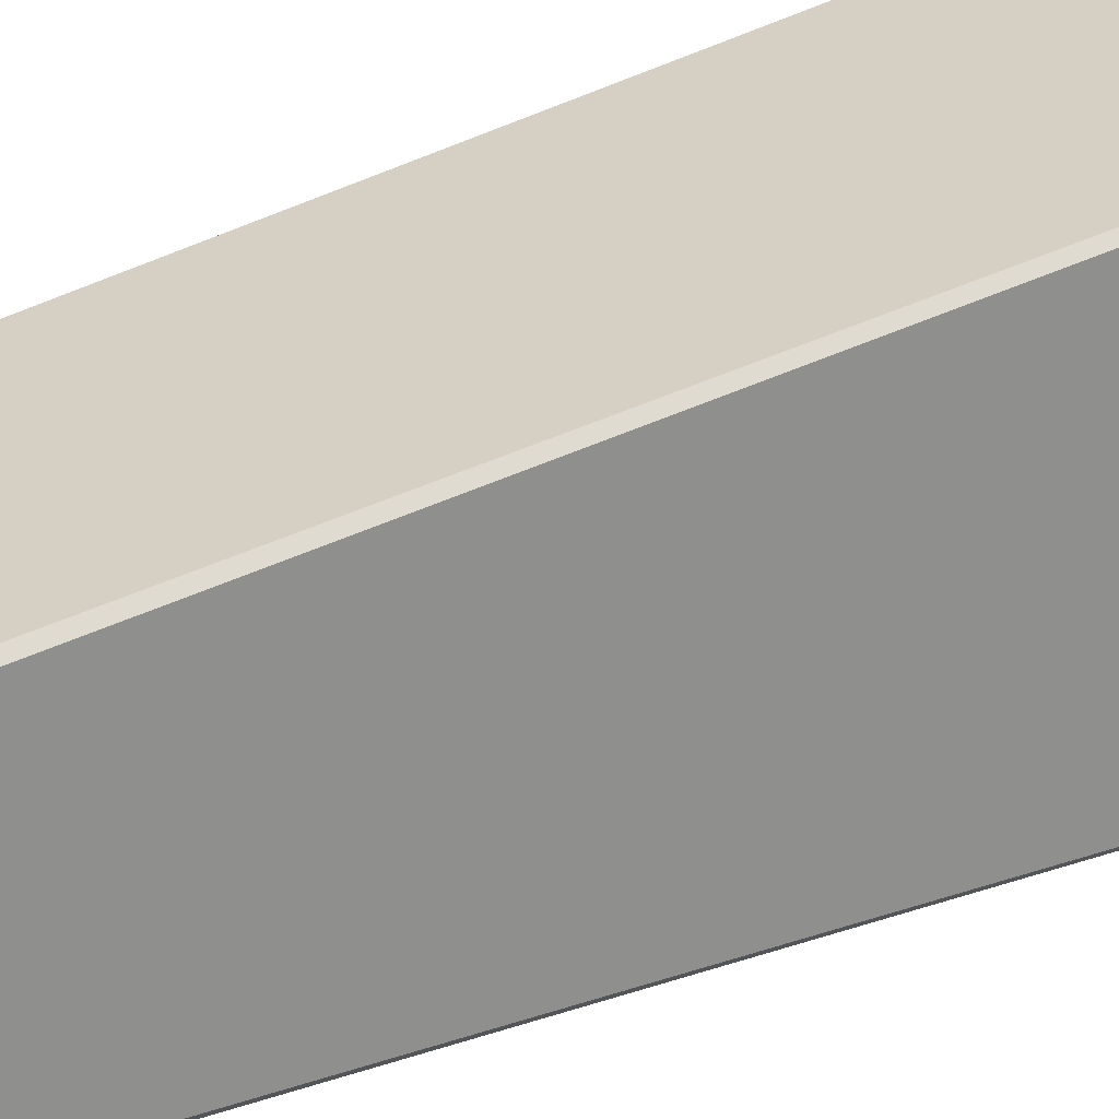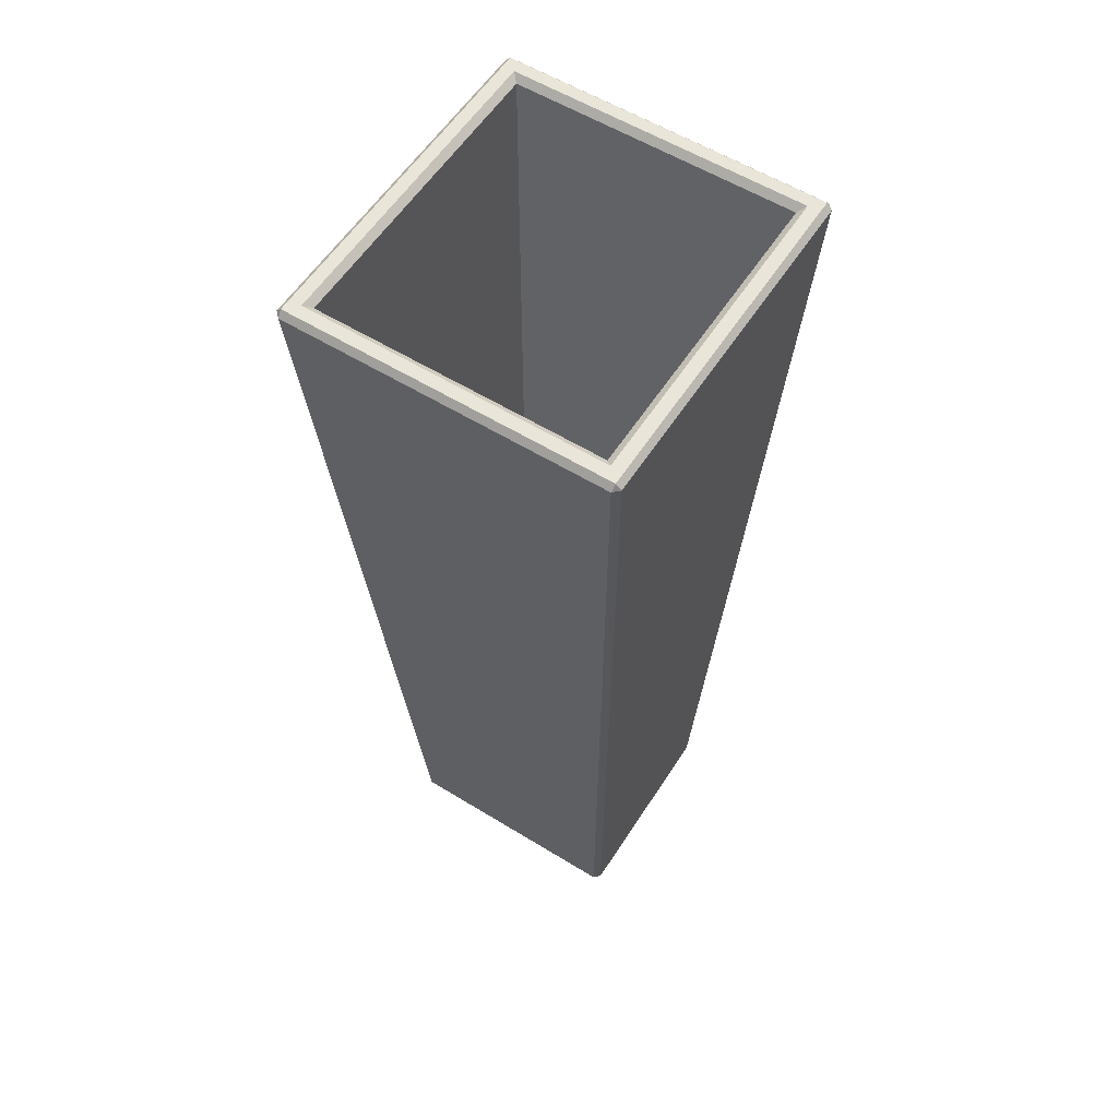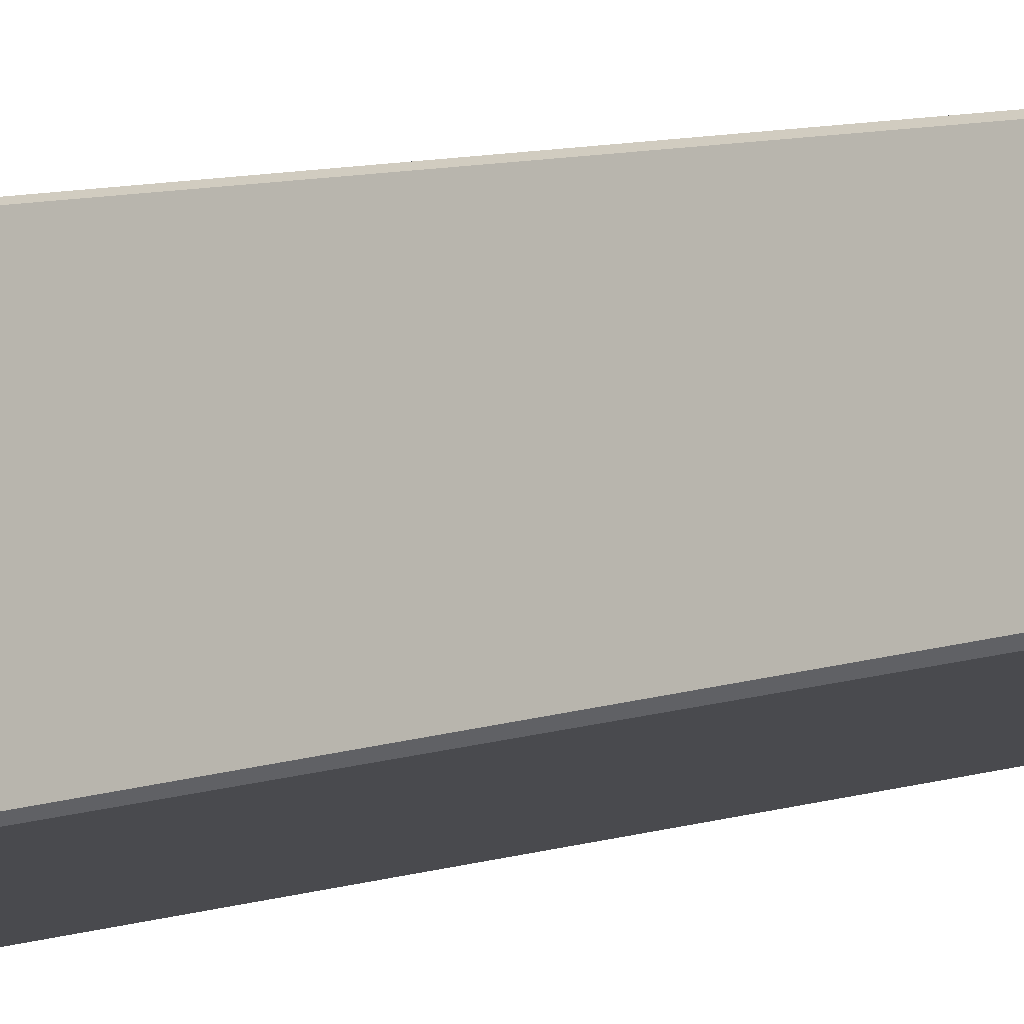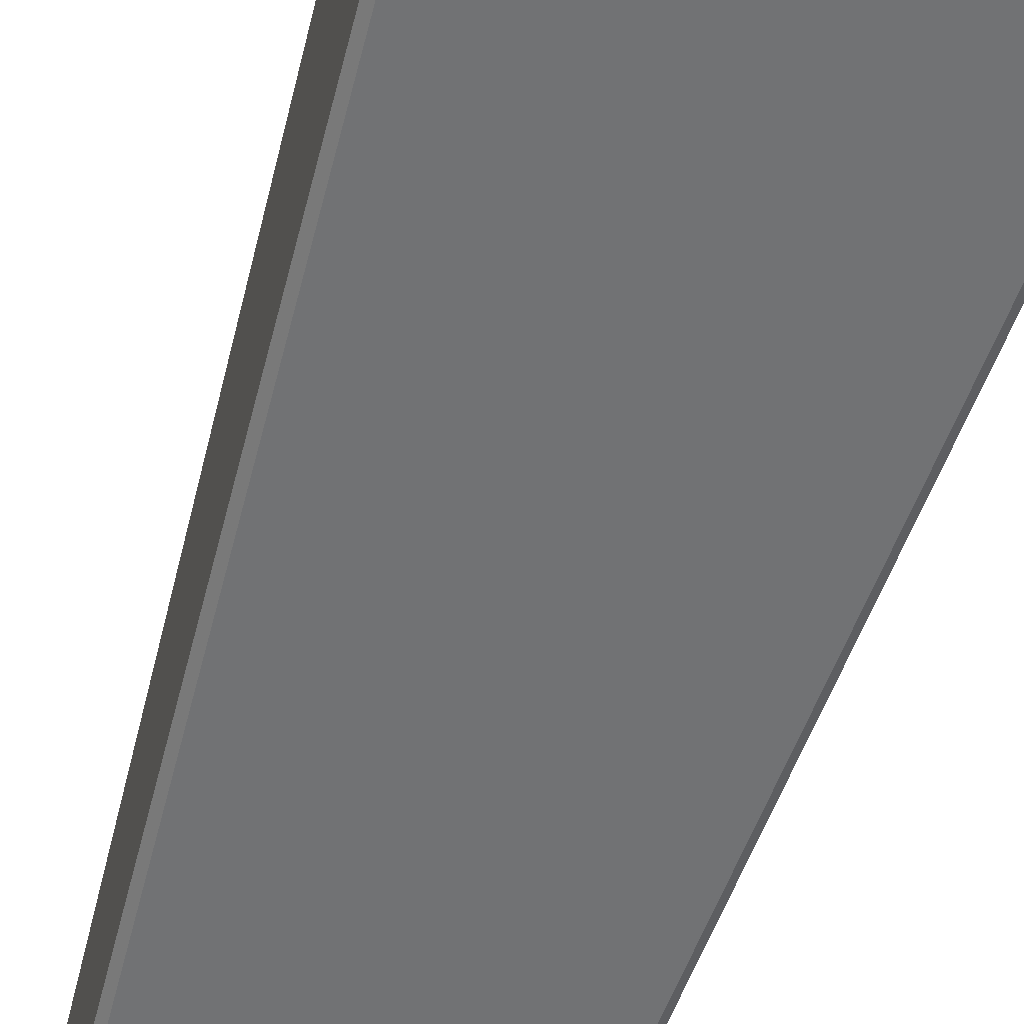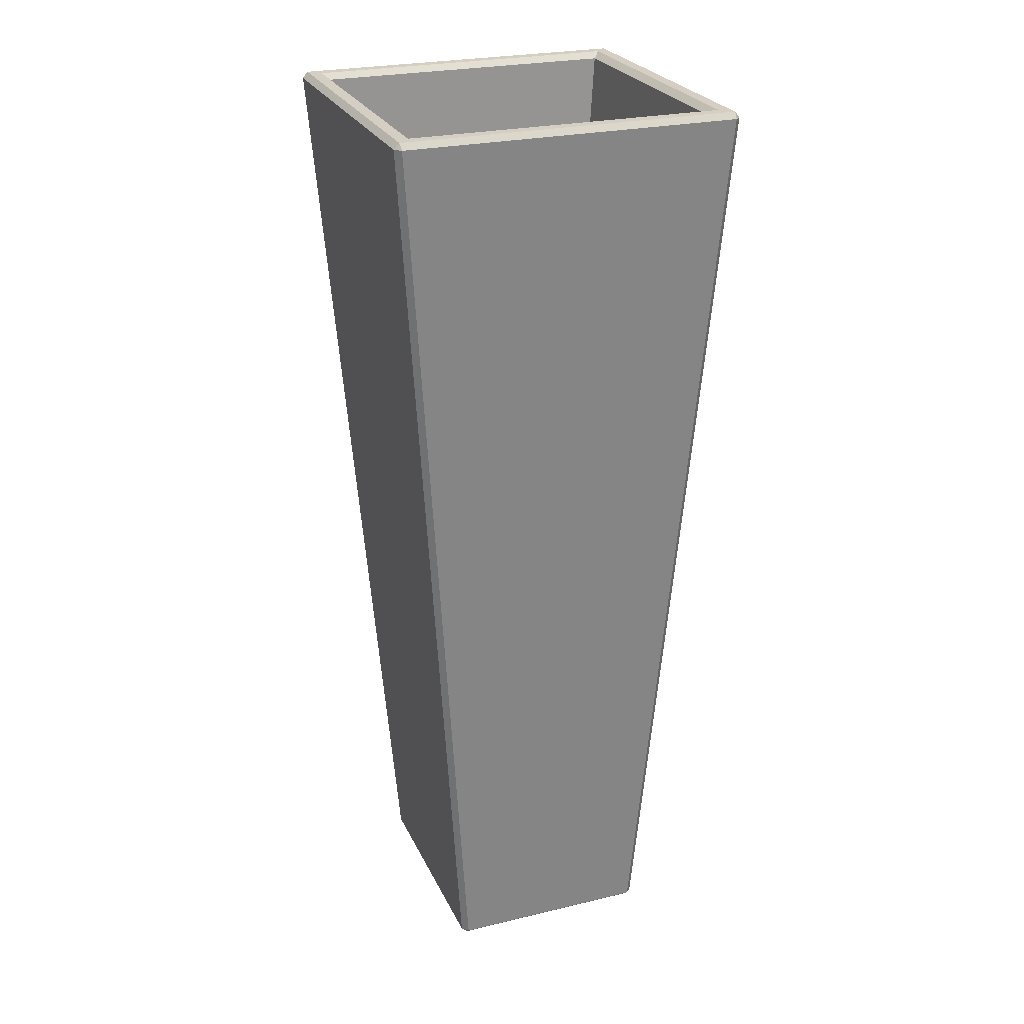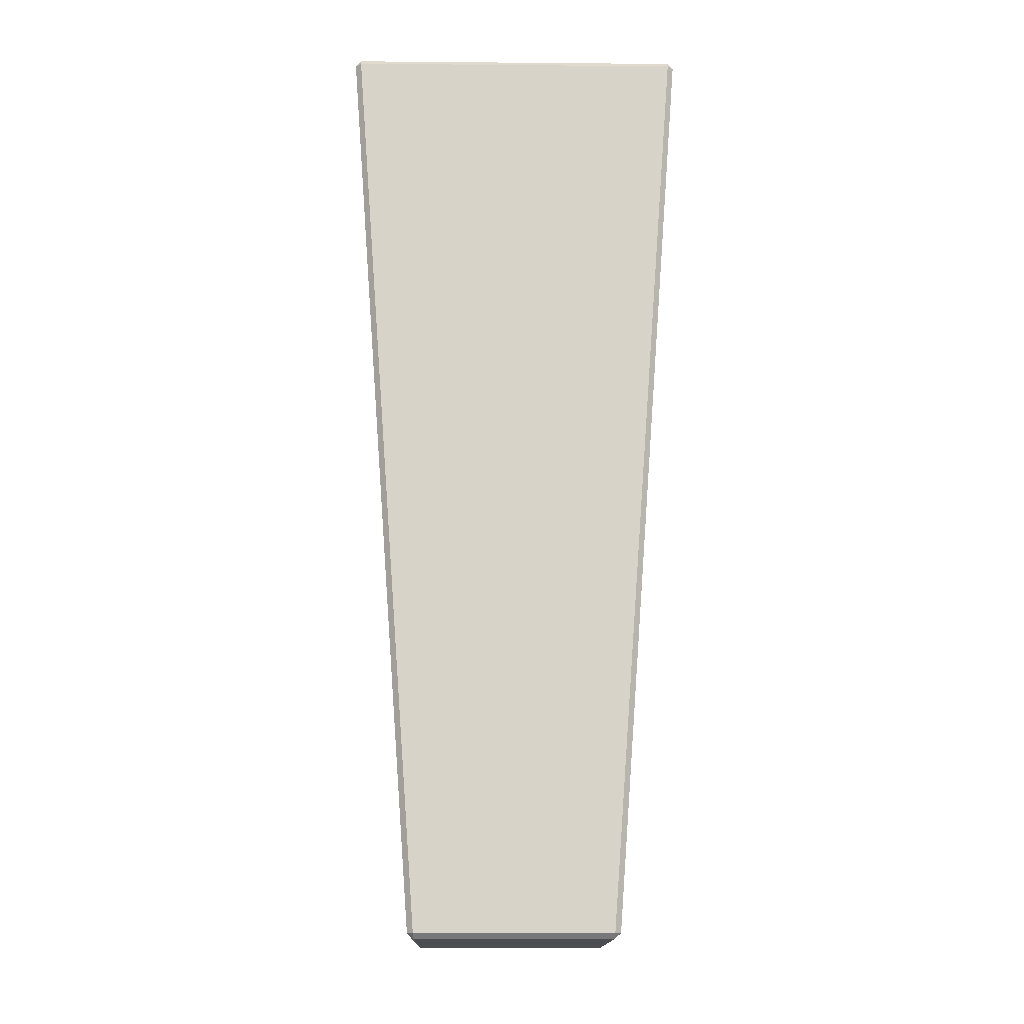
<metadata>
{"format":"obj","ext":"obj","renderer":"f3d","projection":"perspective","resolution":1024,"background":"white","views":[{"elev":24.7,"azim":51.2,"up":"+Z"},{"elev":57.8,"azim":-147.5,"up":"+Y"},{"elev":-11.3,"azim":-56.2,"up":"+Z"},{"elev":-59.7,"azim":163.2,"up":"+Z"},{"elev":25.7,"azim":-110.8,"up":"+Y"},{"elev":-15.6,"azim":89.0,"up":"+Y"}]}
</metadata>
<code>
v -4.613 0.8005 3.811
v 4.613 0.8005 3.811
v 4.613 0.8005 -3.811
v -4.613 0.8005 -3.811
v -6.142 0.3013 5.034
v -5.806 0 5.004
v -5.837 0.3013 5.339
v 5.806 0 5.004
v 6.142 0.3013 5.034
v 5.837 0.3013 5.339
v -8.022 47.43 8.536
v -8.293 47.13 8.502
v -7.988 47.13 8.807
v 8.022 47.43 8.536
v 7.988 47.13 8.807
v 8.293 47.13 8.502
v -8.022 47.43 -8.536
v -7.988 47.13 -8.807
v -8.293 47.13 -8.502
v 8.022 47.43 -8.536
v 8.293 47.13 -8.502
v 7.988 47.13 -8.807
v -5.806 0 -5.004
v -6.142 0.3013 -5.034
v -5.837 0.3013 -5.339
v 6.142 0.3013 -5.034
v 5.806 0 -5.004
v 5.837 0.3013 -5.339
v -7.416 47.43 7.93
v -7.077 47.13 7.591
v 7.416 47.43 7.93
v 7.077 47.13 7.591
v 7.416 47.43 -7.93
v 7.077 47.13 -7.591
v -7.416 47.43 -7.93
v -7.077 47.13 -7.591
f 1 2 3 4
f 23 27 8 6
f 10 15 13 7
f 12 19 24 5
f 26 21 16 9
f 22 28 25 18
f 6 5 24 23
f 7 6 8 10
f 5 7 13 12
f 9 8 27 26
f 10 9 16 15
f 12 11 17 19
f 11 13 15 14
f 14 16 21 20
f 18 17 20 22
f 19 18 25 24
f 22 21 26 28
f 23 25 28 27
f 29 30 36 35
f 30 29 31 32
f 32 31 33 34
f 34 33 35 36
f 11 14 31 29
f 14 20 33 31
f 20 17 35 33
f 17 11 29 35
f 30 32 2 1
f 32 34 3 2
f 34 36 4 3
f 36 30 1 4
f 5 6 7
f 8 9 10
f 11 12 13
f 14 15 16
f 17 18 19
f 20 21 22
f 23 24 25
f 26 27 28

</code>
